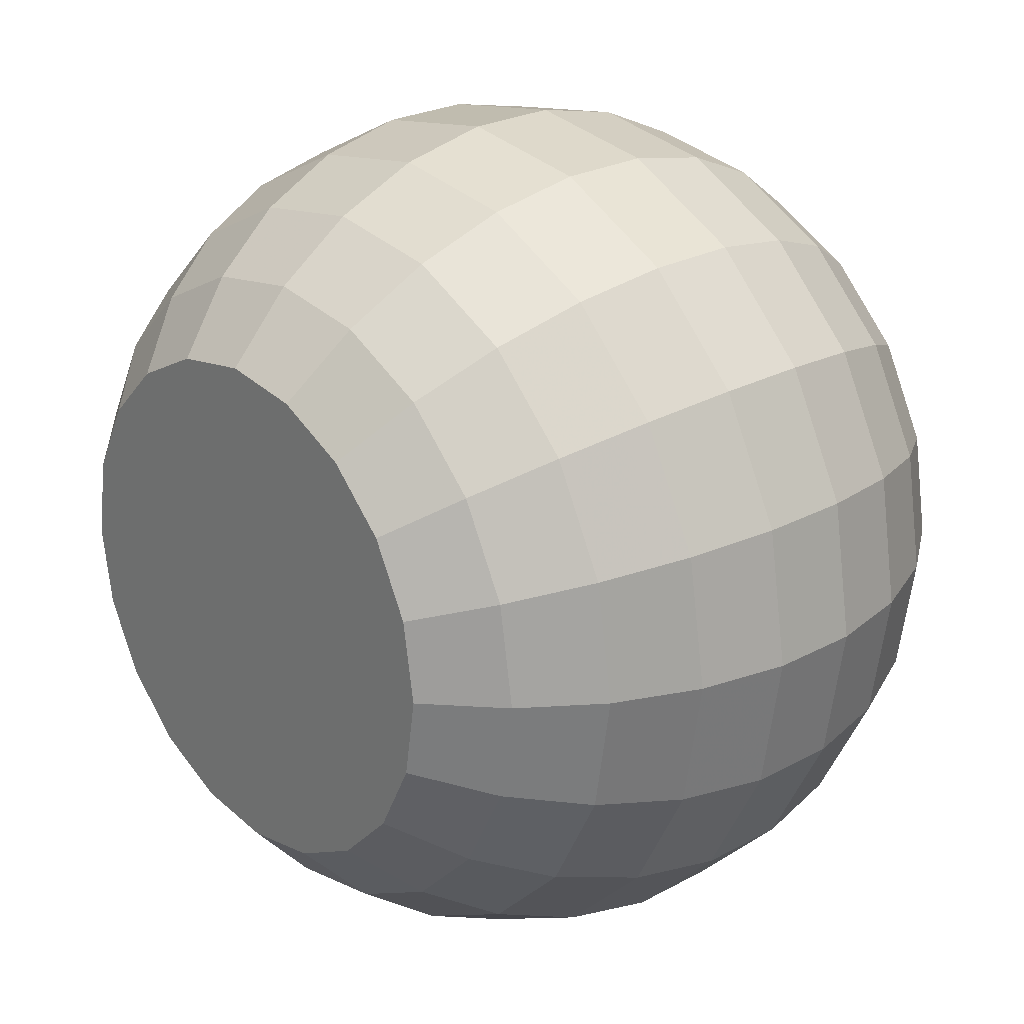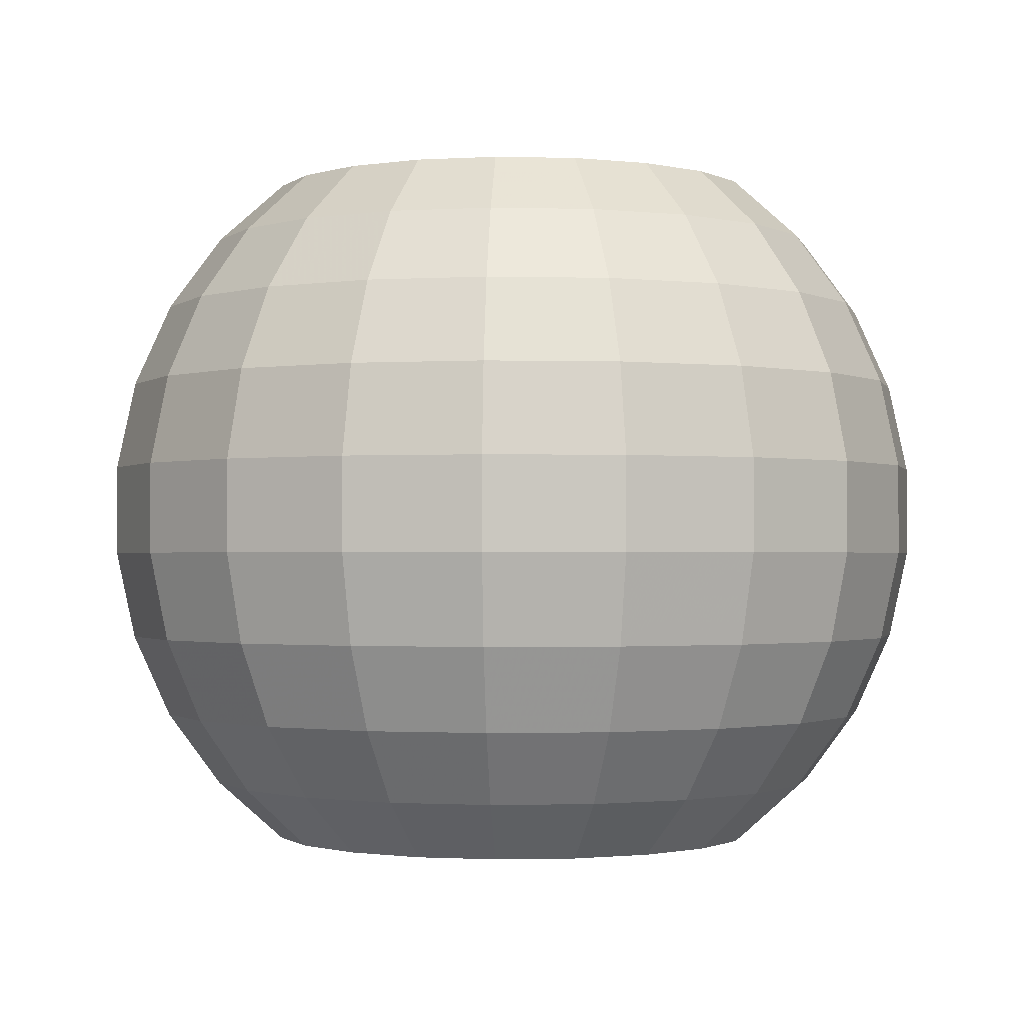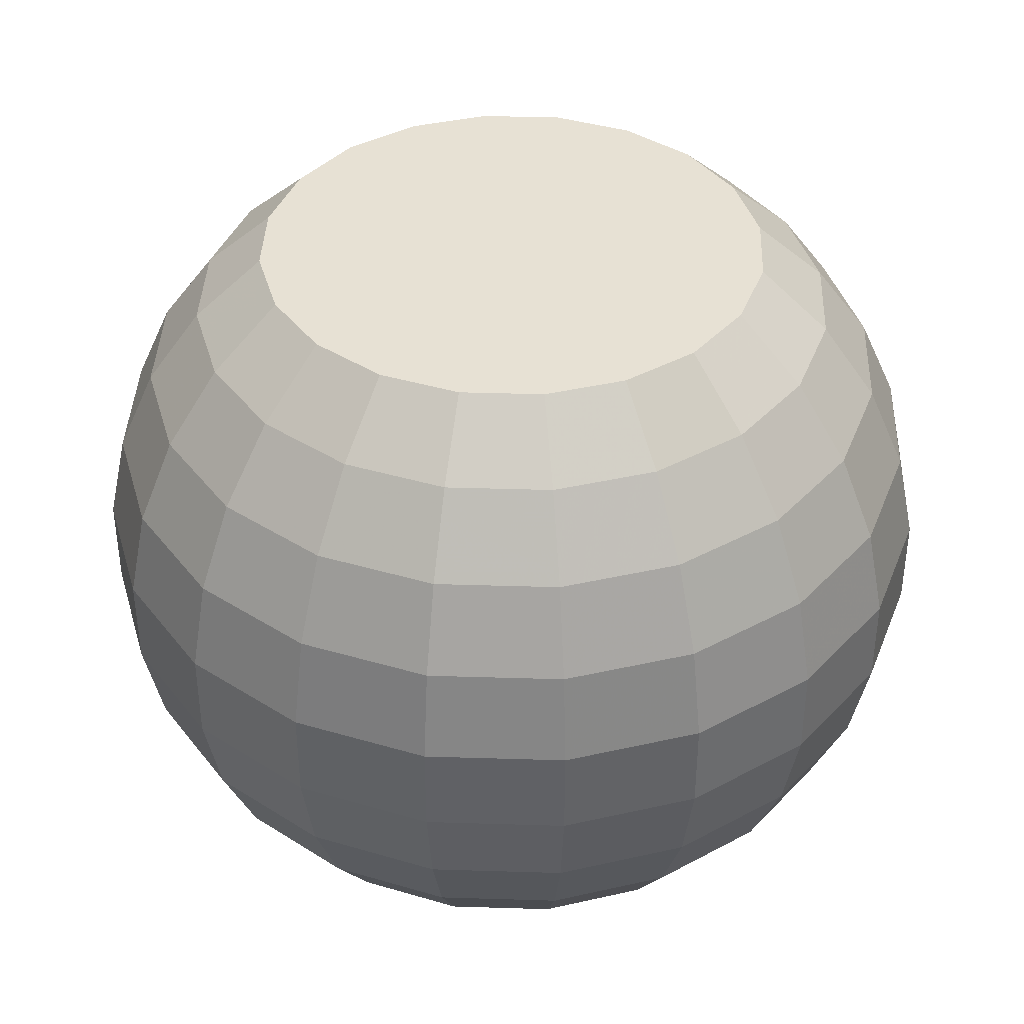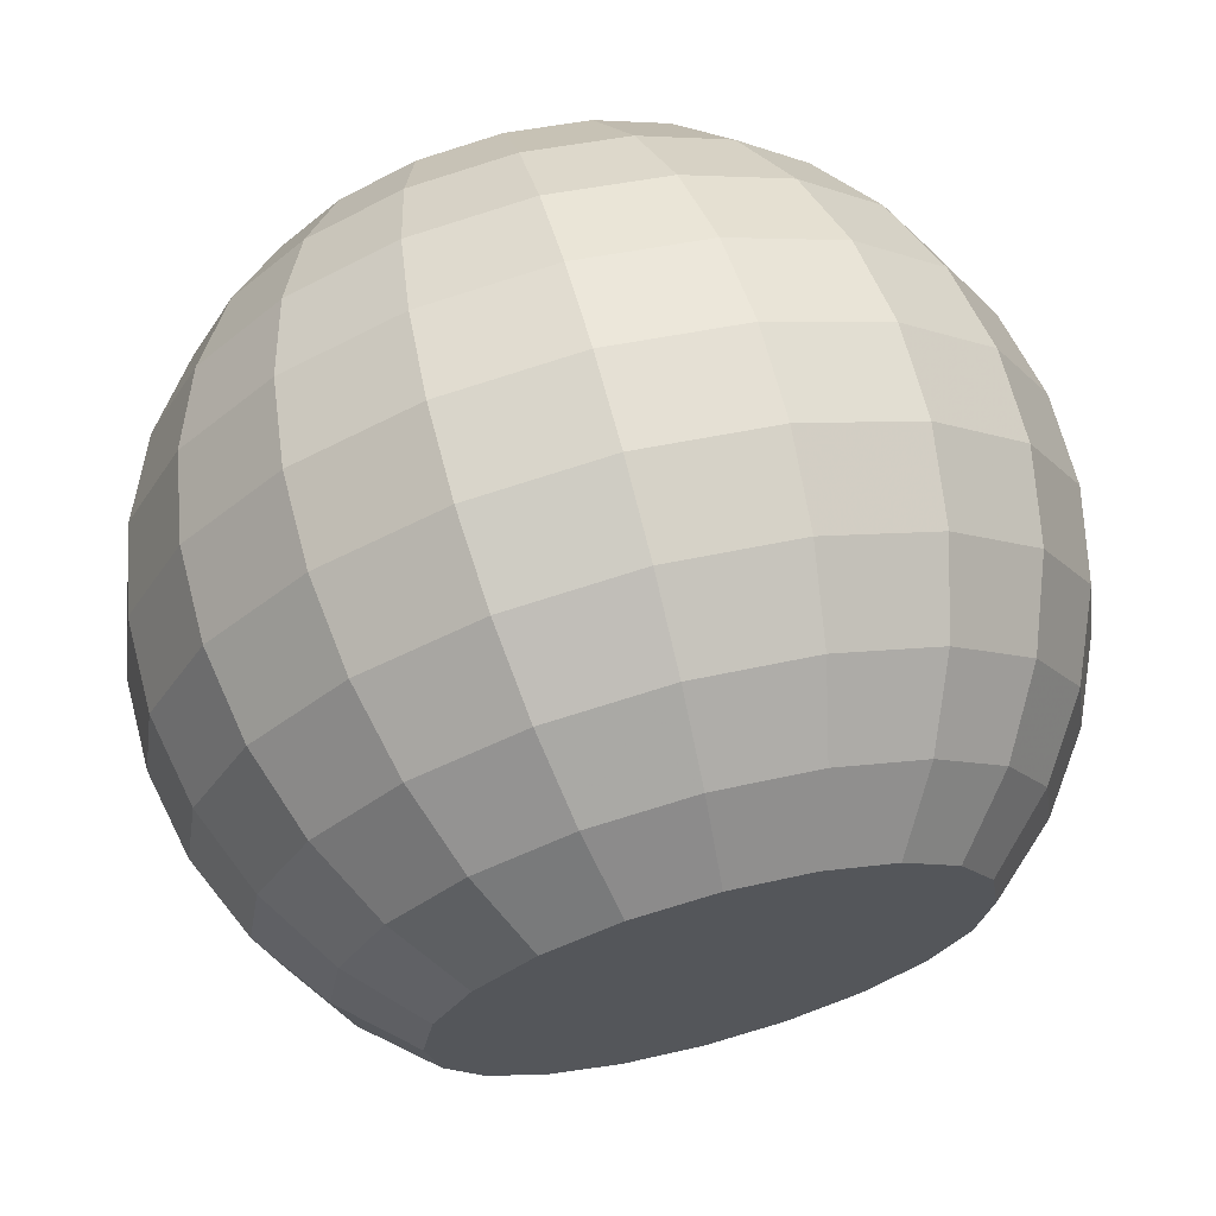
<metadata>
{"format":"obj","ext":"obj","renderer":"f3d","projection":"perspective","resolution":1024,"background":"white","views":[{"elev":24.4,"azim":48.0,"up":"+Z"},{"elev":-1.1,"azim":129.7,"up":"+Y"},{"elev":39.5,"azim":11.2,"up":"+Y"},{"elev":68.3,"azim":-14.8,"up":"+Z"}]}
</metadata>
<code>
v 16.82 -80.9 -12.22
v 19.77 -80.9 -6.425
v 0 -80.9 0
v 12.22 -80.9 -16.82
v 6.425 -80.9 -19.77
v 0 -80.9 -20.79
v -6.425 -80.9 -19.77
v -12.22 -80.9 -16.82
v -16.82 -80.9 -12.22
v -19.77 -80.9 -6.425
v -20.79 -80.9 0
v -19.77 -80.9 6.425
v -16.82 -80.9 12.22
v -12.22 -80.9 16.82
v -6.425 -80.9 19.77
v 0 -80.9 20.79
v 6.425 -80.9 19.77
v 12.22 -80.9 16.82
v 16.82 -80.9 12.22
v 19.77 -80.9 6.425
v 20.79 -80.9 0
v 19.77 80.9 -6.425
v 16.82 80.9 -12.22
v 0 80.9 0
v 12.22 80.9 -16.82
v 6.425 80.9 -19.77
v 0 80.9 -20.79
v -6.425 80.9 -19.77
v -12.22 80.9 -16.82
v -16.82 80.9 -12.22
v -19.77 80.9 -6.425
v -20.79 80.9 0
v -19.77 80.9 6.425
v -16.82 80.9 12.22
v -12.22 80.9 16.82
v -6.425 80.9 19.77
v 0 80.9 20.79
v 6.425 80.9 19.77
v 12.22 80.9 16.82
v 16.82 80.9 12.22
v 19.77 80.9 6.425
v 20.79 80.9 0
v 32.91 -80.9 -23.91
v 38.68 -80.9 -12.57
v 23.91 -80.9 -32.91
v 12.57 -80.9 -38.68
v 0 -80.9 -40.67
v -12.57 -80.9 -38.68
v -23.91 -80.9 -32.91
v -32.91 -80.9 -23.91
v -38.68 -80.9 -12.57
v -40.67 -80.9 0
v -38.68 -80.9 12.57
v -32.91 -80.9 23.91
v -23.91 -80.9 32.91
v -12.57 -80.9 38.68
v 0 -80.9 40.67
v 12.57 -80.9 38.68
v 23.91 -80.9 32.91
v 32.91 -80.9 23.91
v 38.68 -80.9 12.57
v 40.67 -80.9 0
v 47.55 -80.9 -34.55
v 55.9 -80.9 -18.16
v 34.55 -80.9 -47.55
v 18.16 -80.9 -55.9
v 0 -80.9 -58.78
v -18.16 -80.9 -55.9
v -34.55 -80.9 -47.55
v -47.55 -80.9 -34.55
v -55.9 -80.9 -18.16
v -58.78 -80.9 0
v -55.9 -80.9 18.16
v -47.55 -80.9 34.55
v -34.55 -80.9 47.55
v -18.16 -80.9 55.9
v 0 -80.9 58.78
v 18.16 -80.9 55.9
v 34.55 -80.9 47.55
v 47.55 -80.9 34.55
v 55.9 -80.9 18.16
v 58.78 -80.9 0
v 60.12 -66.91 -43.68
v 70.68 -66.91 -22.96
v 43.68 -66.91 -60.12
v 22.96 -66.91 -70.68
v 0 -66.91 -74.31
v -22.96 -66.91 -70.68
v -43.68 -66.91 -60.12
v -60.12 -66.91 -43.68
v -70.68 -66.91 -22.96
v -74.31 -66.91 0
v -70.68 -66.91 22.96
v -60.12 -66.91 43.68
v -43.68 -66.91 60.12
v -22.96 -66.91 70.68
v 0 -66.91 74.31
v 22.96 -66.91 70.68
v 43.68 -66.91 60.12
v 60.12 -66.91 43.68
v 70.68 -66.91 22.96
v 74.31 -66.91 0
v 70.06 -50 -50.9
v 82.36 -50 -26.76
v 50.9 -50 -70.06
v 26.76 -50 -82.36
v 0 -50 -86.6
v -26.76 -50 -82.36
v -50.9 -50 -70.06
v -70.06 -50 -50.9
v -82.36 -50 -26.76
v -86.6 -50 0
v -82.36 -50 26.76
v -70.06 -50 50.9
v -50.9 -50 70.06
v -26.76 -50 82.36
v 0 -50 86.6
v 26.76 -50 82.36
v 50.9 -50 70.06
v 70.06 -50 50.9
v 82.36 -50 26.76
v 86.6 -50 0
v 76.94 -30.9 -55.9
v 90.45 -30.9 -29.39
v 55.9 -30.9 -76.94
v 29.39 -30.9 -90.45
v 0 -30.9 -95.11
v -29.39 -30.9 -90.45
v -55.9 -30.9 -76.94
v -76.94 -30.9 -55.9
v -90.45 -30.9 -29.39
v -95.11 -30.9 0
v -90.45 -30.9 29.39
v -76.94 -30.9 55.9
v -55.9 -30.9 76.94
v -29.39 -30.9 90.45
v 0 -30.9 95.11
v 29.39 -30.9 90.45
v 55.9 -30.9 76.94
v 76.94 -30.9 55.9
v 90.45 -30.9 29.39
v 95.11 -30.9 0
v 80.46 -10.45 -58.46
v 94.58 -10.45 -30.73
v 58.46 -10.45 -80.46
v 30.73 -10.45 -94.58
v 0 -10.45 -99.45
v -30.73 -10.45 -94.58
v -58.46 -10.45 -80.46
v -80.46 -10.45 -58.46
v -94.58 -10.45 -30.73
v -99.45 -10.45 0
v -94.58 -10.45 30.73
v -80.46 -10.45 58.46
v -58.46 -10.45 80.46
v -30.73 -10.45 94.58
v 0 -10.45 99.45
v 30.73 -10.45 94.58
v 58.46 -10.45 80.46
v 80.46 -10.45 58.46
v 94.58 -10.45 30.73
v 99.45 -10.45 0
v 80.46 10.45 -58.46
v 94.58 10.45 -30.73
v 58.46 10.45 -80.46
v 30.73 10.45 -94.58
v 0 10.45 -99.45
v -30.73 10.45 -94.58
v -58.46 10.45 -80.46
v -80.46 10.45 -58.46
v -94.58 10.45 -30.73
v -99.45 10.45 0
v -94.58 10.45 30.73
v -80.46 10.45 58.46
v -58.46 10.45 80.46
v -30.73 10.45 94.58
v 0 10.45 99.45
v 30.73 10.45 94.58
v 58.46 10.45 80.46
v 80.46 10.45 58.46
v 94.58 10.45 30.73
v 99.45 10.45 0
v 76.94 30.9 -55.9
v 90.45 30.9 -29.39
v 55.9 30.9 -76.94
v 29.39 30.9 -90.45
v 0 30.9 -95.11
v -29.39 30.9 -90.45
v -55.9 30.9 -76.94
v -76.94 30.9 -55.9
v -90.45 30.9 -29.39
v -95.11 30.9 0
v -90.45 30.9 29.39
v -76.94 30.9 55.9
v -55.9 30.9 76.94
v -29.39 30.9 90.45
v 0 30.9 95.11
v 29.39 30.9 90.45
v 55.9 30.9 76.94
v 76.94 30.9 55.9
v 90.45 30.9 29.39
v 95.11 30.9 0
v 70.06 50 -50.9
v 82.36 50 -26.76
v 50.9 50 -70.06
v 26.76 50 -82.36
v 0 50 -86.6
v -26.76 50 -82.36
v -50.9 50 -70.06
v -70.06 50 -50.9
v -82.36 50 -26.76
v -86.6 50 0
v -82.36 50 26.76
v -70.06 50 50.9
v -50.9 50 70.06
v -26.76 50 82.36
v 0 50 86.6
v 26.76 50 82.36
v 50.9 50 70.06
v 70.06 50 50.9
v 82.36 50 26.76
v 86.6 50 0
v 60.12 66.91 -43.68
v 70.68 66.91 -22.96
v 43.68 66.91 -60.12
v 22.96 66.91 -70.68
v 0 66.91 -74.31
v -22.96 66.91 -70.68
v -43.68 66.91 -60.12
v -60.12 66.91 -43.68
v -70.68 66.91 -22.96
v -74.31 66.91 0
v -70.68 66.91 22.96
v -60.12 66.91 43.68
v -43.68 66.91 60.12
v -22.96 66.91 70.68
v 0 66.91 74.31
v 22.96 66.91 70.68
v 43.68 66.91 60.12
v 60.12 66.91 43.68
v 70.68 66.91 22.96
v 74.31 66.91 0
v 47.55 80.9 -34.55
v 55.9 80.9 -18.16
v 34.55 80.9 -47.55
v 18.16 80.9 -55.9
v 0 80.9 -58.78
v -18.16 80.9 -55.9
v -34.55 80.9 -47.55
v -47.55 80.9 -34.55
v -55.9 80.9 -18.16
v -58.78 80.9 0
v -55.9 80.9 18.16
v -47.55 80.9 34.55
v -34.55 80.9 47.55
v -18.16 80.9 55.9
v 0 80.9 58.78
v 18.16 80.9 55.9
v 34.55 80.9 47.55
v 47.55 80.9 34.55
v 55.9 80.9 18.16
v 58.78 80.9 0
v 32.91 80.9 -23.91
v 38.68 80.9 -12.57
v 23.91 80.9 -32.91
v 12.57 80.9 -38.68
v 0 80.9 -40.67
v -12.57 80.9 -38.68
v -23.91 80.9 -32.91
v -32.91 80.9 -23.91
v -38.68 80.9 -12.57
v -40.67 80.9 0
v -38.68 80.9 12.57
v -32.91 80.9 23.91
v -23.91 80.9 32.91
v -12.57 80.9 38.68
v 0 80.9 40.67
v 12.57 80.9 38.68
v 23.91 80.9 32.91
v 32.91 80.9 23.91
v 38.68 80.9 12.57
v 40.67 80.9 0
f 1 2 3
f 4 1 3
f 5 4 3
f 6 5 3
f 7 6 3
f 8 7 3
f 9 8 3
f 10 9 3
f 11 10 3
f 12 11 3
f 13 12 3
f 14 13 3
f 15 14 3
f 16 15 3
f 17 16 3
f 18 17 3
f 19 18 3
f 20 19 3
f 21 20 3
f 2 21 3
f 22 23 24
f 23 25 24
f 25 26 24
f 26 27 24
f 27 28 24
f 28 29 24
f 29 30 24
f 30 31 24
f 31 32 24
f 32 33 24
f 33 34 24
f 34 35 24
f 35 36 24
f 36 37 24
f 37 38 24
f 38 39 24
f 39 40 24
f 40 41 24
f 41 42 24
f 42 22 24
f 2 1 43
f 2 43 44
f 1 4 45
f 1 45 43
f 4 5 46
f 4 46 45
f 5 6 47
f 5 47 46
f 6 7 48
f 6 48 47
f 7 8 49
f 7 49 48
f 8 9 50
f 8 50 49
f 9 10 51
f 9 51 50
f 10 11 52
f 10 52 51
f 11 12 53
f 11 53 52
f 12 13 54
f 12 54 53
f 13 14 55
f 13 55 54
f 14 15 56
f 14 56 55
f 15 16 57
f 15 57 56
f 16 17 58
f 16 58 57
f 17 18 59
f 17 59 58
f 18 19 60
f 18 60 59
f 19 20 61
f 19 61 60
f 20 21 62
f 20 62 61
f 21 2 44
f 21 44 62
f 44 43 63
f 44 63 64
f 43 45 65
f 43 65 63
f 45 46 66
f 45 66 65
f 46 47 67
f 46 67 66
f 47 48 68
f 47 68 67
f 48 49 69
f 48 69 68
f 49 50 70
f 49 70 69
f 50 51 71
f 50 71 70
f 51 52 72
f 51 72 71
f 52 53 73
f 52 73 72
f 53 54 74
f 53 74 73
f 54 55 75
f 54 75 74
f 55 56 76
f 55 76 75
f 56 57 77
f 56 77 76
f 57 58 78
f 57 78 77
f 58 59 79
f 58 79 78
f 59 60 80
f 59 80 79
f 60 61 81
f 60 81 80
f 61 62 82
f 61 82 81
f 62 44 64
f 62 64 82
f 64 63 83
f 64 83 84
f 63 65 85
f 63 85 83
f 65 66 86
f 65 86 85
f 66 67 87
f 66 87 86
f 67 68 88
f 67 88 87
f 68 69 89
f 68 89 88
f 69 70 90
f 69 90 89
f 70 71 91
f 70 91 90
f 71 72 92
f 71 92 91
f 72 73 93
f 72 93 92
f 73 74 94
f 73 94 93
f 74 75 95
f 74 95 94
f 75 76 96
f 75 96 95
f 76 77 97
f 76 97 96
f 77 78 98
f 77 98 97
f 78 79 99
f 78 99 98
f 79 80 100
f 79 100 99
f 80 81 101
f 80 101 100
f 81 82 102
f 81 102 101
f 82 64 84
f 82 84 102
f 84 83 103
f 84 103 104
f 83 85 105
f 83 105 103
f 85 86 106
f 85 106 105
f 86 87 107
f 86 107 106
f 87 88 108
f 87 108 107
f 88 89 109
f 88 109 108
f 89 90 110
f 89 110 109
f 90 91 111
f 90 111 110
f 91 92 112
f 91 112 111
f 92 93 113
f 92 113 112
f 93 94 114
f 93 114 113
f 94 95 115
f 94 115 114
f 95 96 116
f 95 116 115
f 96 97 117
f 96 117 116
f 97 98 118
f 97 118 117
f 98 99 119
f 98 119 118
f 99 100 120
f 99 120 119
f 100 101 121
f 100 121 120
f 101 102 122
f 101 122 121
f 102 84 104
f 102 104 122
f 104 103 123
f 104 123 124
f 103 105 125
f 103 125 123
f 105 106 126
f 105 126 125
f 106 107 127
f 106 127 126
f 107 108 128
f 107 128 127
f 108 109 129
f 108 129 128
f 109 110 130
f 109 130 129
f 110 111 131
f 110 131 130
f 111 112 132
f 111 132 131
f 112 113 133
f 112 133 132
f 113 114 134
f 113 134 133
f 114 115 135
f 114 135 134
f 115 116 136
f 115 136 135
f 116 117 137
f 116 137 136
f 117 118 138
f 117 138 137
f 118 119 139
f 118 139 138
f 119 120 140
f 119 140 139
f 120 121 141
f 120 141 140
f 121 122 142
f 121 142 141
f 122 104 124
f 122 124 142
f 124 123 143
f 124 143 144
f 123 125 145
f 123 145 143
f 125 126 146
f 125 146 145
f 126 127 147
f 126 147 146
f 127 128 148
f 127 148 147
f 128 129 149
f 128 149 148
f 129 130 150
f 129 150 149
f 130 131 151
f 130 151 150
f 131 132 152
f 131 152 151
f 132 133 153
f 132 153 152
f 133 134 154
f 133 154 153
f 134 135 155
f 134 155 154
f 135 136 156
f 135 156 155
f 136 137 157
f 136 157 156
f 137 138 158
f 137 158 157
f 138 139 159
f 138 159 158
f 139 140 160
f 139 160 159
f 140 141 161
f 140 161 160
f 141 142 162
f 141 162 161
f 142 124 144
f 142 144 162
f 144 143 163
f 144 163 164
f 143 145 165
f 143 165 163
f 145 146 166
f 145 166 165
f 146 147 167
f 146 167 166
f 147 148 168
f 147 168 167
f 148 149 169
f 148 169 168
f 149 150 170
f 149 170 169
f 150 151 171
f 150 171 170
f 151 152 172
f 151 172 171
f 152 153 173
f 152 173 172
f 153 154 174
f 153 174 173
f 154 155 175
f 154 175 174
f 155 156 176
f 155 176 175
f 156 157 177
f 156 177 176
f 157 158 178
f 157 178 177
f 158 159 179
f 158 179 178
f 159 160 180
f 159 180 179
f 160 161 181
f 160 181 180
f 161 162 182
f 161 182 181
f 162 144 164
f 162 164 182
f 164 163 183
f 164 183 184
f 163 165 185
f 163 185 183
f 165 166 186
f 165 186 185
f 166 167 187
f 166 187 186
f 167 168 188
f 167 188 187
f 168 169 189
f 168 189 188
f 169 170 190
f 169 190 189
f 170 171 191
f 170 191 190
f 171 172 192
f 171 192 191
f 172 173 193
f 172 193 192
f 173 174 194
f 173 194 193
f 174 175 195
f 174 195 194
f 175 176 196
f 175 196 195
f 176 177 197
f 176 197 196
f 177 178 198
f 177 198 197
f 178 179 199
f 178 199 198
f 179 180 200
f 179 200 199
f 180 181 201
f 180 201 200
f 181 182 202
f 181 202 201
f 182 164 184
f 182 184 202
f 184 183 203
f 184 203 204
f 183 185 205
f 183 205 203
f 185 186 206
f 185 206 205
f 186 187 207
f 186 207 206
f 187 188 208
f 187 208 207
f 188 189 209
f 188 209 208
f 189 190 210
f 189 210 209
f 190 191 211
f 190 211 210
f 191 192 212
f 191 212 211
f 192 193 213
f 192 213 212
f 193 194 214
f 193 214 213
f 194 195 215
f 194 215 214
f 195 196 216
f 195 216 215
f 196 197 217
f 196 217 216
f 197 198 218
f 197 218 217
f 198 199 219
f 198 219 218
f 199 200 220
f 199 220 219
f 200 201 221
f 200 221 220
f 201 202 222
f 201 222 221
f 202 184 204
f 202 204 222
f 204 203 223
f 204 223 224
f 203 205 225
f 203 225 223
f 205 206 226
f 205 226 225
f 206 207 227
f 206 227 226
f 207 208 228
f 207 228 227
f 208 209 229
f 208 229 228
f 209 210 230
f 209 230 229
f 210 211 231
f 210 231 230
f 211 212 232
f 211 232 231
f 212 213 233
f 212 233 232
f 213 214 234
f 213 234 233
f 214 215 235
f 214 235 234
f 215 216 236
f 215 236 235
f 216 217 237
f 216 237 236
f 217 218 238
f 217 238 237
f 218 219 239
f 218 239 238
f 219 220 240
f 219 240 239
f 220 221 241
f 220 241 240
f 221 222 242
f 221 242 241
f 222 204 224
f 222 224 242
f 224 223 243
f 224 243 244
f 223 225 245
f 223 245 243
f 225 226 246
f 225 246 245
f 226 227 247
f 226 247 246
f 227 228 248
f 227 248 247
f 228 229 249
f 228 249 248
f 229 230 250
f 229 250 249
f 230 231 251
f 230 251 250
f 231 232 252
f 231 252 251
f 232 233 253
f 232 253 252
f 233 234 254
f 233 254 253
f 234 235 255
f 234 255 254
f 235 236 256
f 235 256 255
f 236 237 257
f 236 257 256
f 237 238 258
f 237 258 257
f 238 239 259
f 238 259 258
f 239 240 260
f 239 260 259
f 240 241 261
f 240 261 260
f 241 242 262
f 241 262 261
f 242 224 244
f 242 244 262
f 244 243 263
f 244 263 264
f 243 245 265
f 243 265 263
f 245 246 266
f 245 266 265
f 246 247 267
f 246 267 266
f 247 248 268
f 247 268 267
f 248 249 269
f 248 269 268
f 249 250 270
f 249 270 269
f 250 251 271
f 250 271 270
f 251 252 272
f 251 272 271
f 252 253 273
f 252 273 272
f 253 254 274
f 253 274 273
f 254 255 275
f 254 275 274
f 255 256 276
f 255 276 275
f 256 257 277
f 256 277 276
f 257 258 278
f 257 278 277
f 258 259 279
f 258 279 278
f 259 260 280
f 259 280 279
f 260 261 281
f 260 281 280
f 261 262 282
f 261 282 281
f 262 244 264
f 262 264 282
f 264 263 23
f 264 23 22
f 263 265 25
f 263 25 23
f 265 266 26
f 265 26 25
f 266 267 27
f 266 27 26
f 267 268 28
f 267 28 27
f 268 269 29
f 268 29 28
f 269 270 30
f 269 30 29
f 270 271 31
f 270 31 30
f 271 272 32
f 271 32 31
f 272 273 33
f 272 33 32
f 273 274 34
f 273 34 33
f 274 275 35
f 274 35 34
f 275 276 36
f 275 36 35
f 276 277 37
f 276 37 36
f 277 278 38
f 277 38 37
f 278 279 39
f 278 39 38
f 279 280 40
f 279 40 39
f 280 281 41
f 280 41 40
f 281 282 42
f 281 42 41
f 282 264 22
f 282 22 42

</code>
